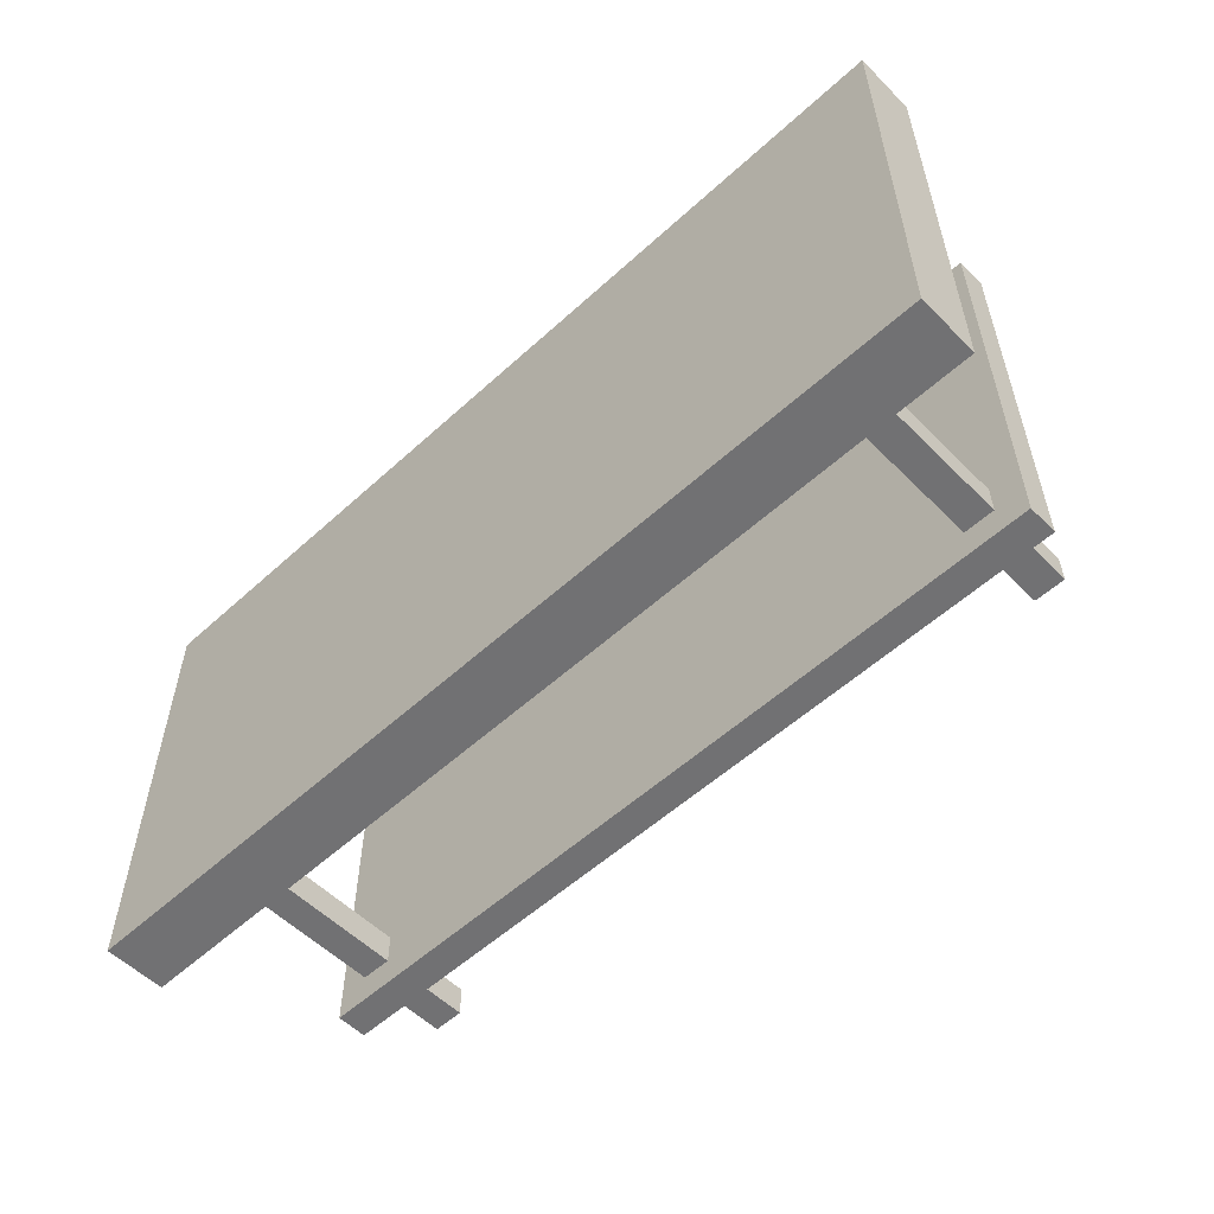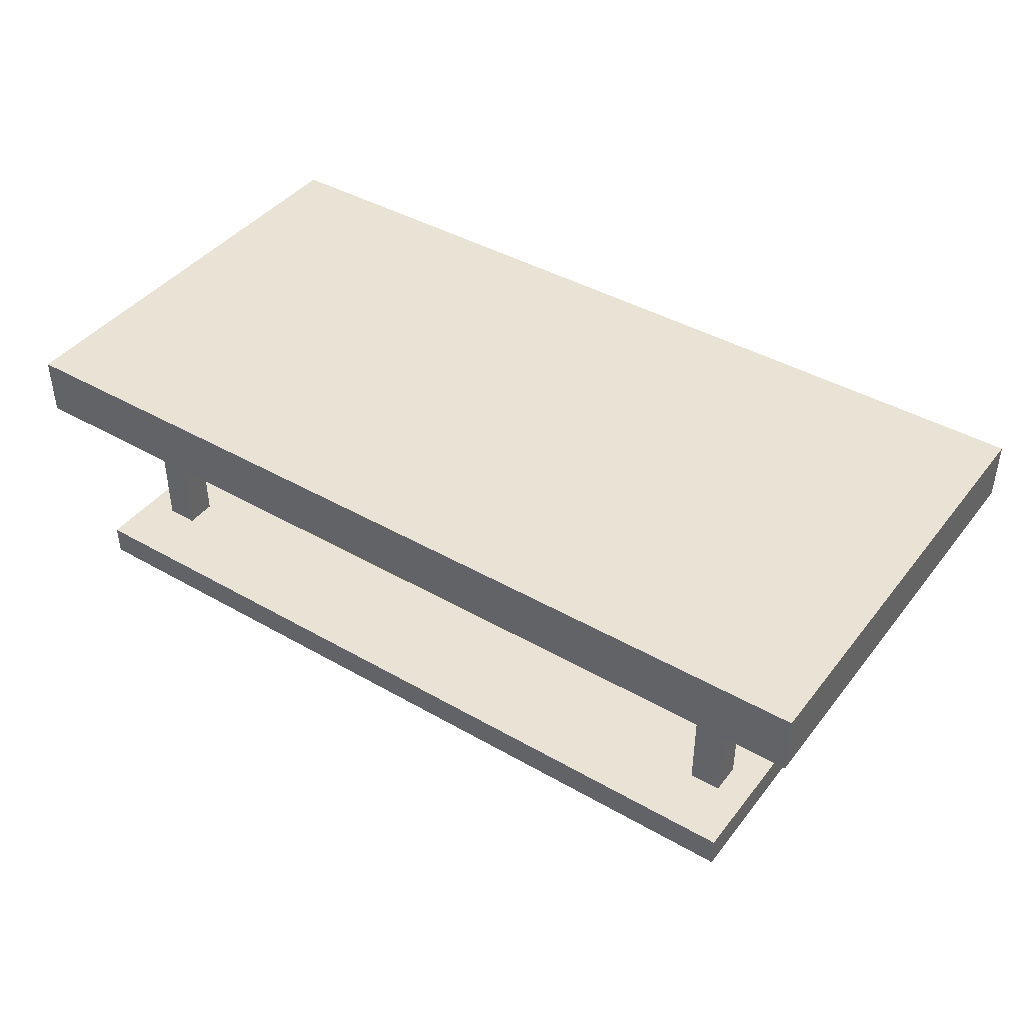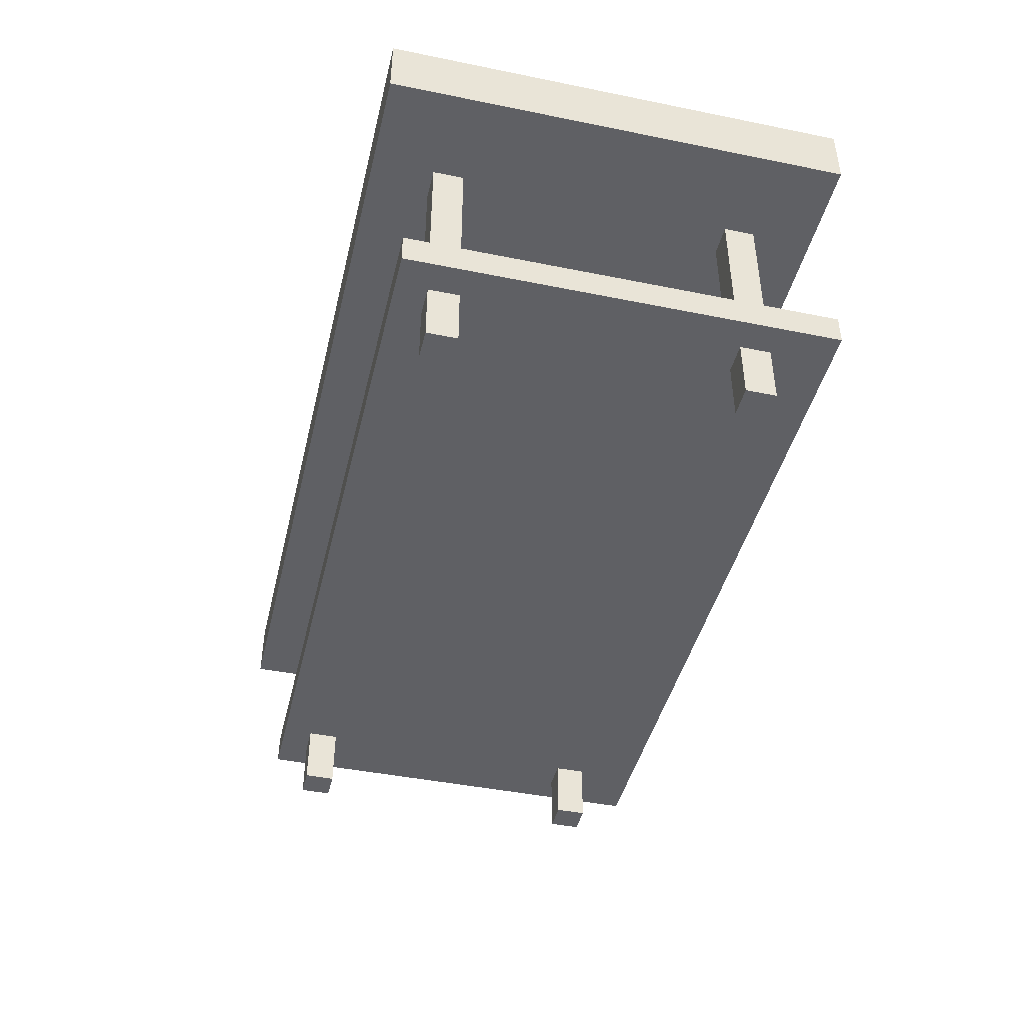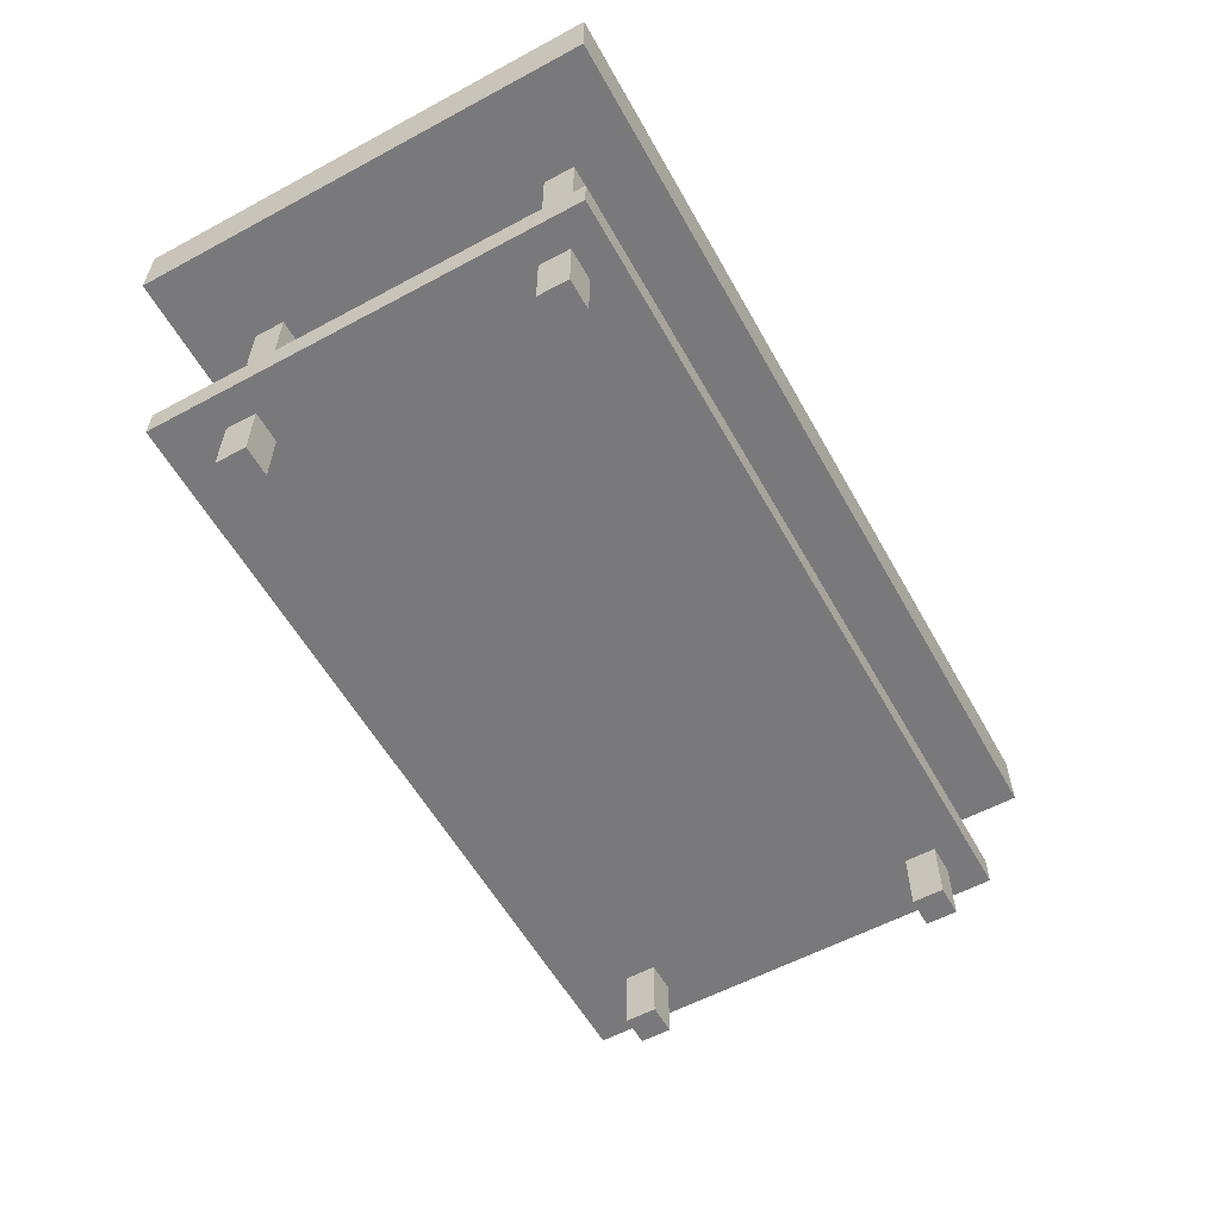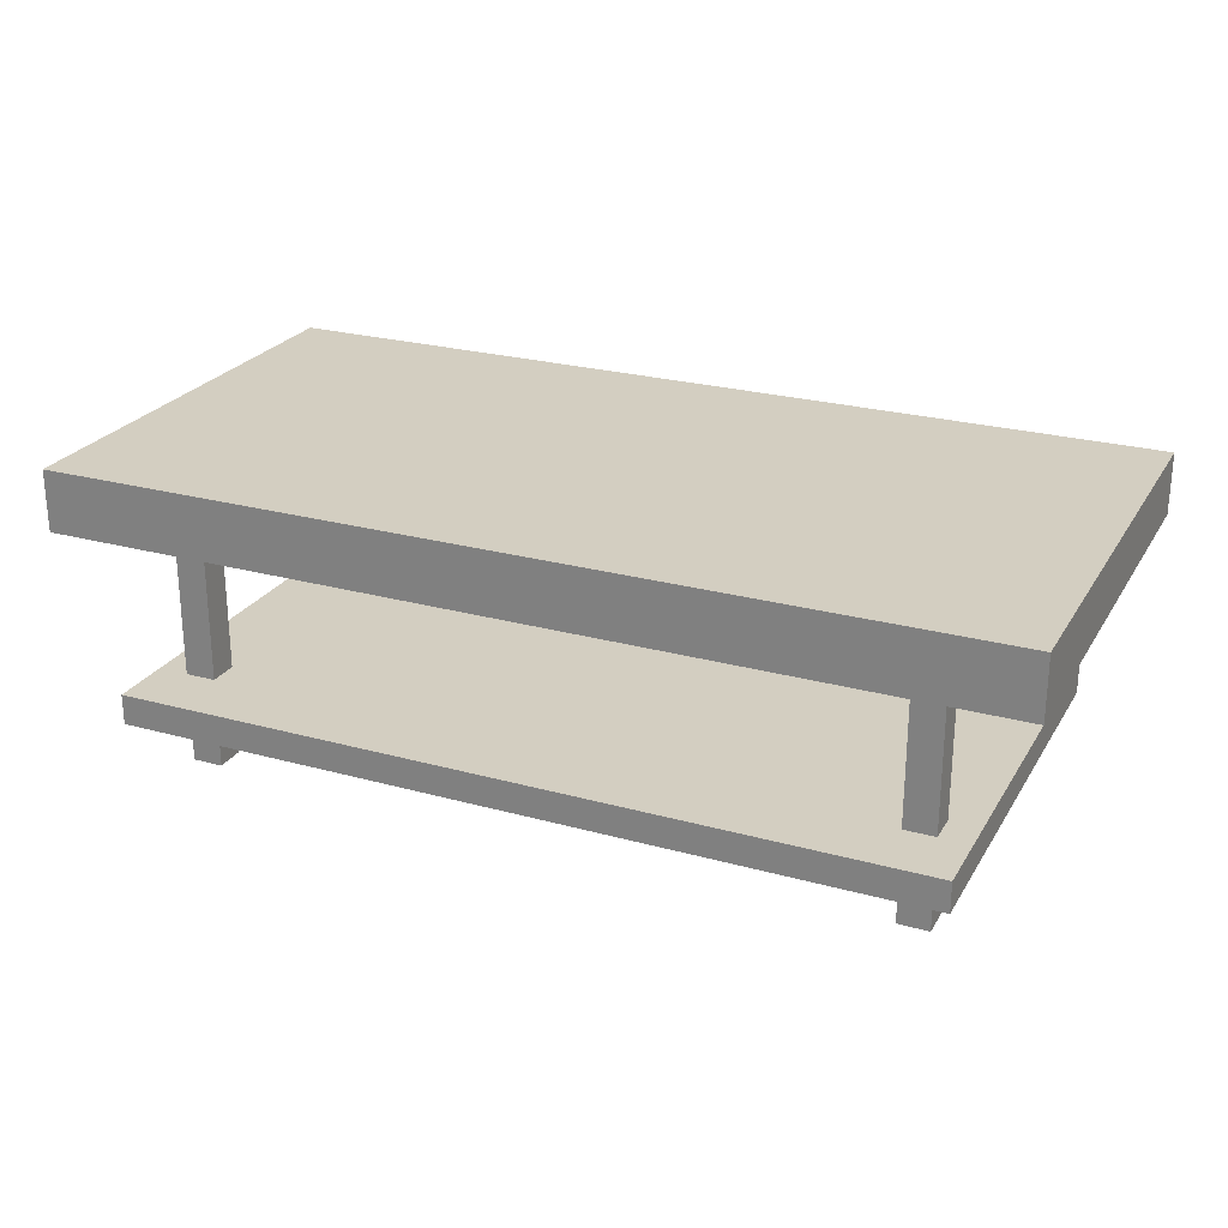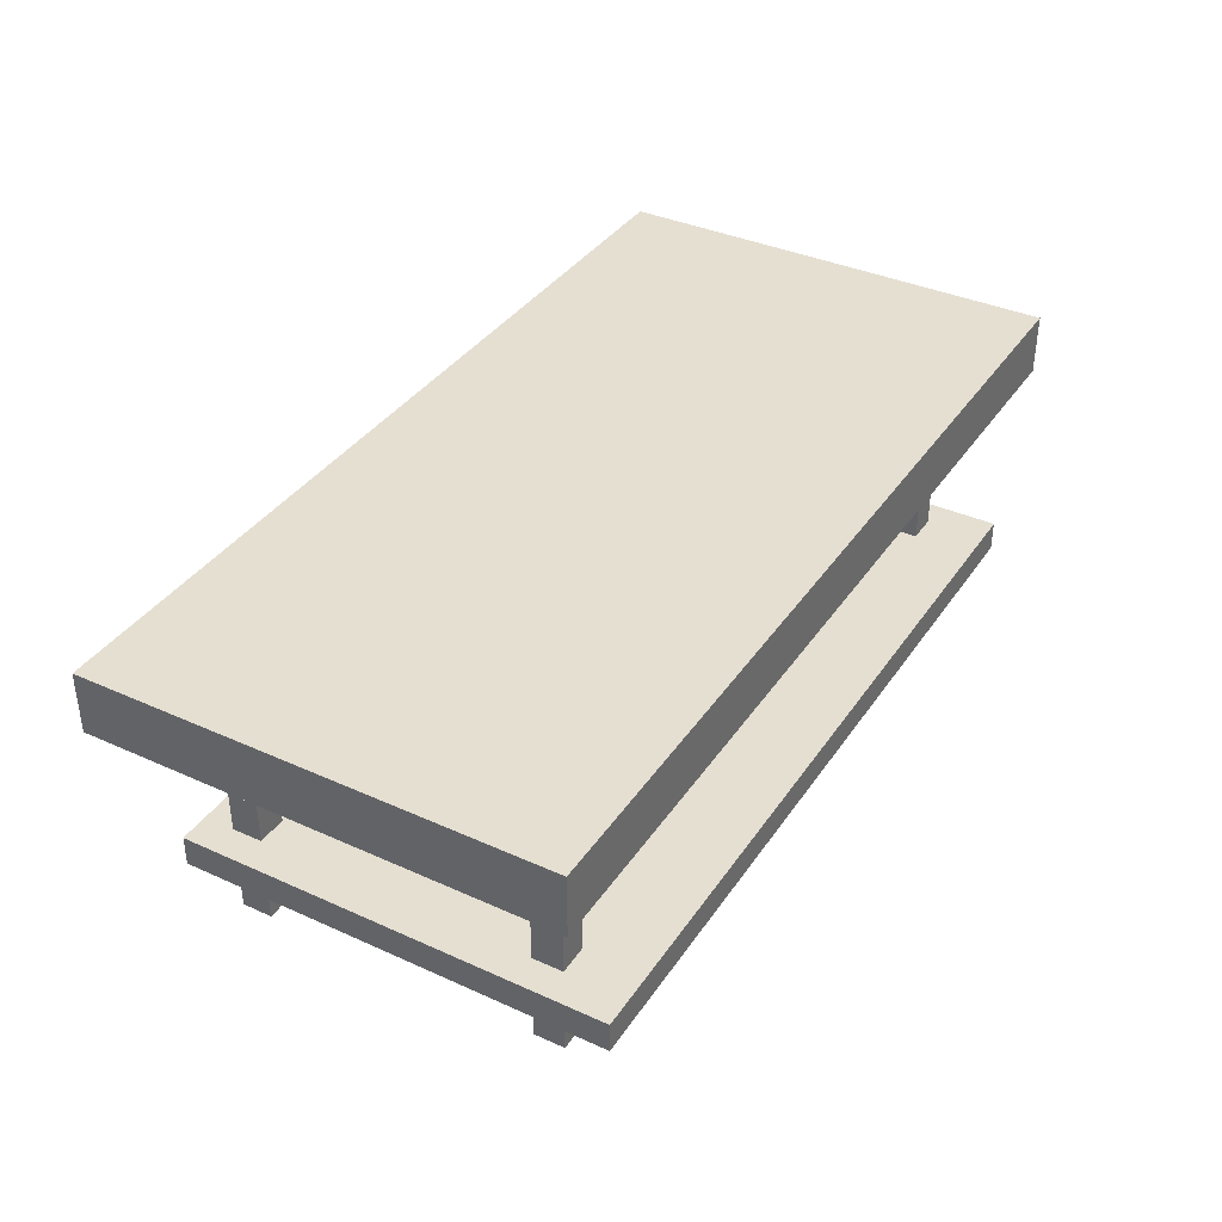
<metadata>
{"format":"obj","ext":"obj","renderer":"f3d","projection":"perspective","resolution":1024,"background":"white","views":[{"elev":-55.3,"azim":-136.2,"up":"+Z"},{"elev":42.0,"azim":34.6,"up":"+Y"},{"elev":-43.7,"azim":-103.4,"up":"+Y"},{"elev":-57.9,"azim":119.1,"up":"+Y"},{"elev":24.9,"azim":24.2,"up":"+Y"},{"elev":37.4,"azim":-59.9,"up":"+Y"}]}
</metadata>
<code>
o tv-stand
v 0.75 0.7 -0.4
v 0.75 0.7 0.35
v 0.75 0.8 -0.4
v 0.75 0.8 0.35
v 0.65 0.4 -0.35
v 0.65 0.4 0.35
v 0.65 0.45 -0.35
v 0.65 0.45 0.35
v 0.6 0.3 -0.3
v 0.6 0.3 -0.25
v 0.6 0.3 0.2
v 0.6 0.3 0.25
v 0.6 0.4 -0.3
v 0.6 0.4 -0.25
v 0.6 0.4 0.2
v 0.6 0.4 0.25
v 0.6 0.45 -0.3
v 0.6 0.45 -0.25
v 0.6 0.45 0.2
v 0.6 0.45 0.25
v 0.6 0.7 -0.3
v 0.6 0.7 -0.25
v 0.6 0.7 0.2
v 0.6 0.7 0.25
v -0.55 0.3 -0.3
v -0.55 0.3 -0.25
v -0.55 0.3 0.2
v -0.55 0.3 0.25
v -0.55 0.4 -0.3
v -0.55 0.4 -0.25
v -0.55 0.4 0.2
v -0.55 0.4 0.25
v -0.55 0.45 -0.3
v -0.55 0.45 -0.25
v -0.55 0.45 0.2
v -0.55 0.45 0.25
v -0.55 0.7 -0.3
v -0.55 0.7 -0.25
v -0.55 0.7 0.2
v -0.55 0.7 0.25
v 0.55 0.3 -0.3
v 0.55 0.3 -0.25
v 0.55 0.3 0.2
v 0.55 0.3 0.25
v 0.55 0.4 -0.3
v 0.55 0.4 -0.25
v 0.55 0.4 0.2
v 0.55 0.4 0.25
v 0.55 0.45 -0.3
v 0.55 0.45 -0.25
v 0.55 0.45 0.2
v 0.55 0.45 0.25
v 0.55 0.7 -0.3
v 0.55 0.7 -0.25
v 0.55 0.7 0.2
v 0.55 0.7 0.25
v -0.6 0.3 -0.3
v -0.6 0.3 -0.25
v -0.6 0.3 0.2
v -0.6 0.3 0.25
v -0.6 0.4 -0.3
v -0.6 0.4 -0.25
v -0.6 0.4 0.2
v -0.6 0.4 0.25
v -0.6 0.45 -0.3
v -0.6 0.45 -0.25
v -0.6 0.45 0.2
v -0.6 0.45 0.25
v -0.6 0.7 -0.3
v -0.6 0.7 -0.25
v -0.6 0.7 0.2
v -0.6 0.7 0.25
v -0.65 0.4 -0.35
v -0.65 0.4 0.35
v -0.65 0.45 -0.35
v -0.65 0.45 0.35
v -0.75 0.7 -0.4
v -0.75 0.7 0.35
v -0.75 0.8 -0.4
v -0.75 0.8 0.35
v 0.75 0.7 -0.4
v 0.75 0.8 -0.4
v -0.75 0.7 -0.4
v -0.75 0.8 -0.4
v 0.65 0.4 -0.35
v 0.65 0.45 -0.35
v -0.65 0.4 -0.35
v -0.65 0.45 -0.35
v 0.6 0.3 -0.3
v 0.6 0.4 -0.3
v 0.6 0.45 -0.3
v 0.6 0.7 -0.3
v 0.55 0.3 -0.3
v 0.55 0.4 -0.3
v 0.55 0.45 -0.3
v 0.55 0.7 -0.3
v -0.55 0.3 -0.3
v -0.55 0.4 -0.3
v -0.55 0.45 -0.3
v -0.55 0.7 -0.3
v -0.6 0.3 -0.3
v -0.6 0.4 -0.3
v -0.6 0.45 -0.3
v -0.6 0.7 -0.3
v 0.6 0.3 0.2
v 0.6 0.4 0.2
v 0.6 0.45 0.2
v 0.6 0.7 0.2
v 0.55 0.3 0.2
v 0.55 0.4 0.2
v 0.55 0.45 0.2
v 0.55 0.7 0.2
v -0.55 0.3 0.2
v -0.55 0.4 0.2
v -0.55 0.45 0.2
v -0.55 0.7 0.2
v -0.6 0.3 0.2
v -0.6 0.4 0.2
v -0.6 0.45 0.2
v -0.6 0.7 0.2
v 0.6 0.3 -0.25
v 0.6 0.4 -0.25
v 0.6 0.45 -0.25
v 0.6 0.7 -0.25
v 0.55 0.3 -0.25
v 0.55 0.4 -0.25
v 0.55 0.45 -0.25
v 0.55 0.7 -0.25
v -0.55 0.3 -0.25
v -0.55 0.4 -0.25
v -0.55 0.45 -0.25
v -0.55 0.7 -0.25
v -0.6 0.3 -0.25
v -0.6 0.4 -0.25
v -0.6 0.45 -0.25
v -0.6 0.7 -0.25
v 0.6 0.3 0.25
v 0.6 0.4 0.25
v 0.6 0.45 0.25
v 0.6 0.7 0.25
v 0.55 0.3 0.25
v 0.55 0.4 0.25
v 0.55 0.45 0.25
v 0.55 0.7 0.25
v -0.55 0.3 0.25
v -0.55 0.4 0.25
v -0.55 0.45 0.25
v -0.55 0.7 0.25
v -0.6 0.3 0.25
v -0.6 0.4 0.25
v -0.6 0.45 0.25
v -0.6 0.7 0.25
v 0.75 0.7 0.35
v 0.75 0.8 0.35
v 0.65 0.4 0.35
v 0.65 0.45 0.35
v -0.65 0.4 0.35
v -0.65 0.45 0.35
v -0.75 0.7 0.35
v -0.75 0.8 0.35
v 0.6 0.3 -0.3
v 0.55 0.3 -0.3
v -0.55 0.3 -0.3
v -0.6 0.3 -0.3
v 0.6 0.3 -0.25
v 0.55 0.3 -0.25
v -0.55 0.3 -0.25
v -0.6 0.3 -0.25
v 0.6 0.3 0.2
v 0.55 0.3 0.2
v -0.55 0.3 0.2
v -0.6 0.3 0.2
v 0.6 0.3 0.25
v 0.55 0.3 0.25
v -0.55 0.3 0.25
v -0.6 0.3 0.25
v 0.65 0.4 -0.35
v -0.65 0.4 -0.35
v 0.6 0.4 -0.3
v 0.55 0.4 -0.3
v -0.55 0.4 -0.3
v -0.6 0.4 -0.3
v 0.6 0.4 -0.25
v 0.55 0.4 -0.25
v -0.55 0.4 -0.25
v -0.6 0.4 -0.25
v 0.6 0.4 0.2
v 0.55 0.4 0.2
v -0.55 0.4 0.2
v -0.6 0.4 0.2
v 0.6 0.4 0.25
v 0.55 0.4 0.25
v -0.55 0.4 0.25
v -0.6 0.4 0.25
v 0.65 0.4 0.35
v -0.65 0.4 0.35
v 0.75 0.7 -0.4
v -0.75 0.7 -0.4
v 0.6 0.7 -0.3
v 0.55 0.7 -0.3
v -0.55 0.7 -0.3
v -0.6 0.7 -0.3
v 0.6 0.7 -0.25
v 0.55 0.7 -0.25
v -0.55 0.7 -0.25
v -0.6 0.7 -0.25
v 0.6 0.7 0.2
v 0.55 0.7 0.2
v -0.55 0.7 0.2
v -0.6 0.7 0.2
v 0.6 0.7 0.25
v 0.55 0.7 0.25
v -0.55 0.7 0.25
v -0.6 0.7 0.25
v 0.75 0.7 0.35
v -0.75 0.7 0.35
v 0.65 0.45 -0.35
v -0.65 0.45 -0.35
v 0.6 0.45 -0.3
v 0.55 0.45 -0.3
v -0.55 0.45 -0.3
v -0.6 0.45 -0.3
v 0.6 0.45 -0.25
v 0.55 0.45 -0.25
v -0.55 0.45 -0.25
v -0.6 0.45 -0.25
v 0.6 0.45 0.2
v 0.55 0.45 0.2
v -0.55 0.45 0.2
v -0.6 0.45 0.2
v 0.6 0.45 0.25
v 0.55 0.45 0.25
v -0.55 0.45 0.25
v -0.6 0.45 0.25
v 0.65 0.45 0.35
v -0.65 0.45 0.35
v 0.75 0.8 -0.4
v -0.75 0.8 -0.4
v 0.75 0.8 0.35
v -0.75 0.8 0.35
f 3 2 1
f 4 2 3
f 7 6 5
f 8 6 7
f 13 10 9
f 14 10 13
f 15 12 11
f 16 12 15
f 21 18 17
f 22 18 21
f 23 20 19
f 24 20 23
f 29 26 25
f 30 26 29
f 31 28 27
f 32 28 31
f 37 34 33
f 38 34 37
f 39 36 35
f 40 36 39
f 41 42 45
f 45 42 46
f 43 44 47
f 47 44 48
f 49 50 53
f 53 50 54
f 51 52 55
f 55 52 56
f 57 58 61
f 61 58 62
f 59 60 63
f 63 60 64
f 65 66 69
f 69 66 70
f 67 68 71
f 71 68 72
f 73 74 75
f 75 74 76
f 77 78 79
f 79 78 80
f 83 82 81
f 84 82 83
f 87 86 85
f 88 86 87
f 93 90 89
f 94 90 93
f 95 92 91
f 96 92 95
f 101 98 97
f 102 98 101
f 103 100 99
f 104 100 103
f 109 106 105
f 110 106 109
f 111 108 107
f 112 108 111
f 117 114 113
f 118 114 117
f 119 116 115
f 120 116 119
f 121 122 125
f 125 122 126
f 123 124 127
f 127 124 128
f 129 130 133
f 133 130 134
f 131 132 135
f 135 132 136
f 137 138 141
f 141 138 142
f 139 140 143
f 143 140 144
f 145 146 149
f 149 146 150
f 147 148 151
f 151 148 152
f 155 156 157
f 157 156 158
f 153 154 159
f 159 154 160
f 165 162 161
f 166 162 165
f 167 164 163
f 168 164 167
f 173 170 169
f 174 170 173
f 175 172 171
f 176 172 175
f 179 178 177
f 180 178 179
f 181 178 180
f 182 178 181
f 183 179 177
f 184 181 180
f 185 181 184
f 186 178 182
f 187 185 184
f 187 186 185
f 187 183 177
f 187 184 183
f 188 186 187
f 189 186 188
f 190 178 186
f 190 186 189
f 191 187 177
f 192 189 188
f 193 189 192
f 194 178 190
f 195 191 177
f 195 194 193
f 195 193 192
f 195 192 191
f 196 178 194
f 196 194 195
f 199 198 197
f 200 198 199
f 201 198 200
f 202 198 201
f 203 199 197
f 204 201 200
f 205 201 204
f 206 198 202
f 207 205 204
f 207 206 205
f 207 203 197
f 207 204 203
f 208 206 207
f 209 206 208
f 210 198 206
f 210 206 209
f 211 207 197
f 212 209 208
f 213 209 212
f 214 198 210
f 215 211 197
f 215 214 213
f 215 213 212
f 215 212 211
f 216 198 214
f 216 214 215
f 217 218 219
f 219 218 220
f 220 218 221
f 221 218 222
f 217 219 223
f 220 221 224
f 224 221 225
f 222 218 226
f 224 225 227
f 225 226 227
f 217 223 227
f 223 224 227
f 227 226 228
f 228 226 229
f 226 218 230
f 229 226 230
f 217 227 231
f 228 229 232
f 232 229 233
f 230 218 234
f 217 231 235
f 233 234 235
f 232 233 235
f 231 232 235
f 234 218 236
f 235 234 236
f 237 238 239
f 239 238 240

</code>
